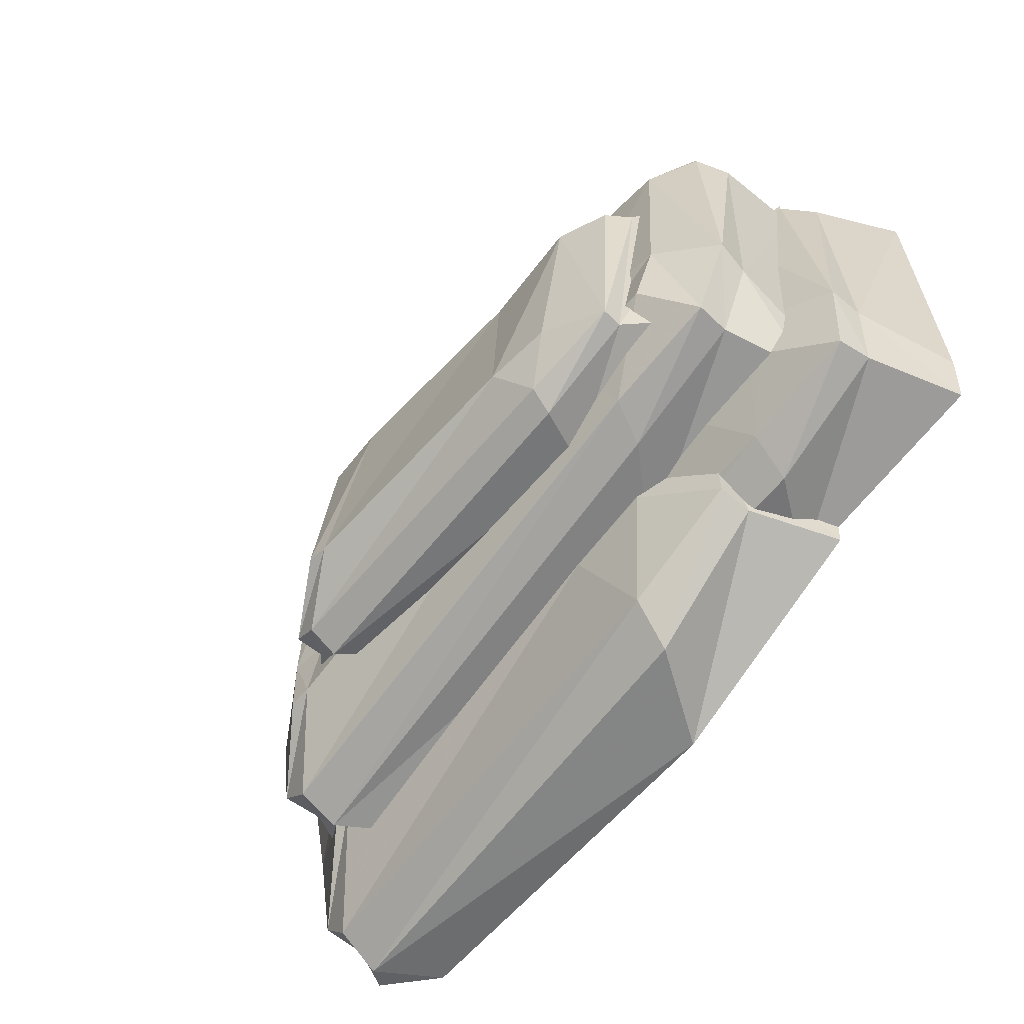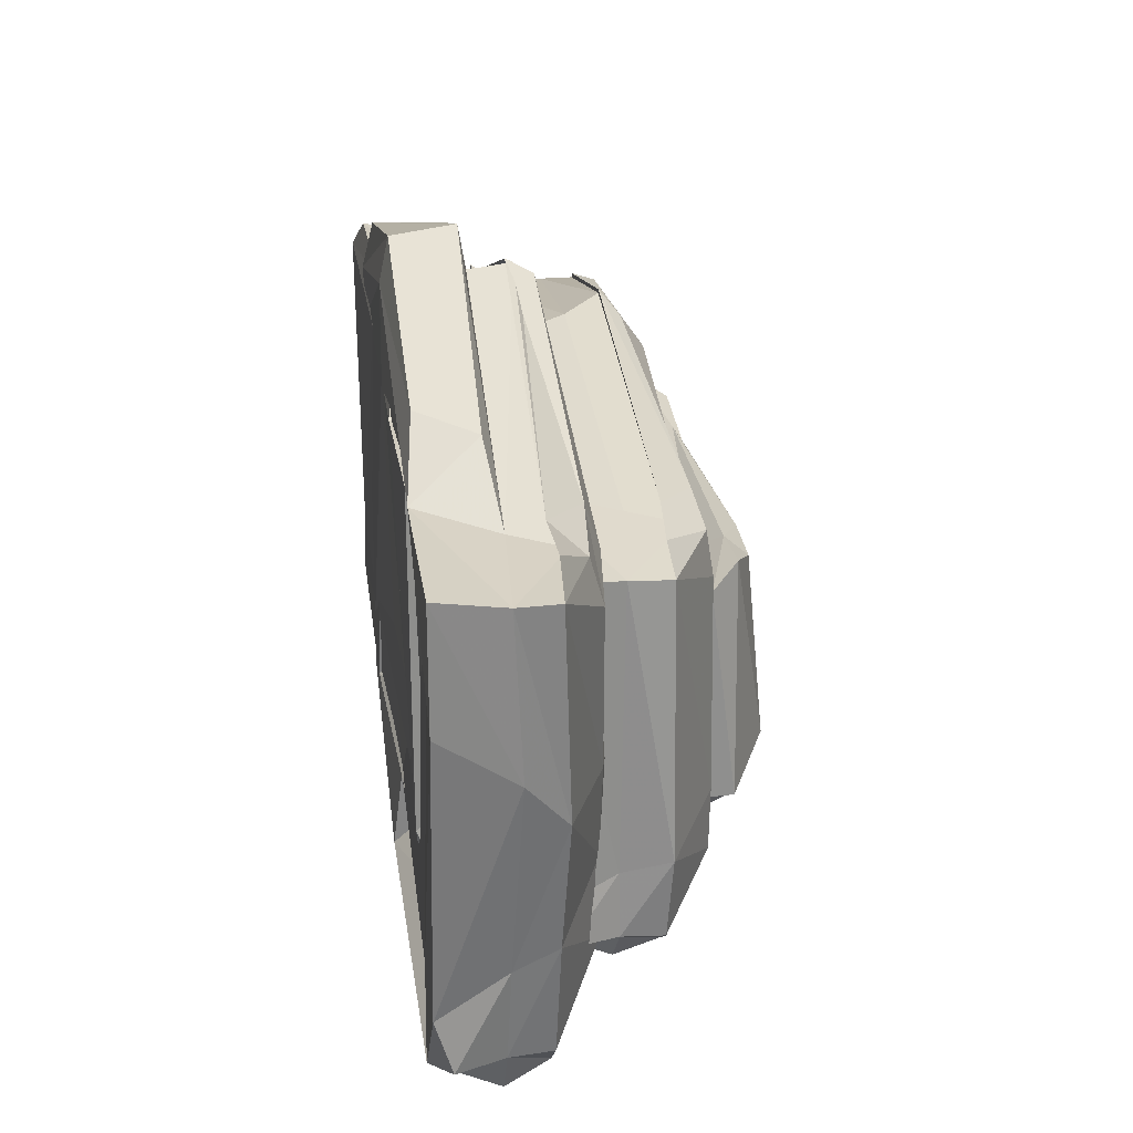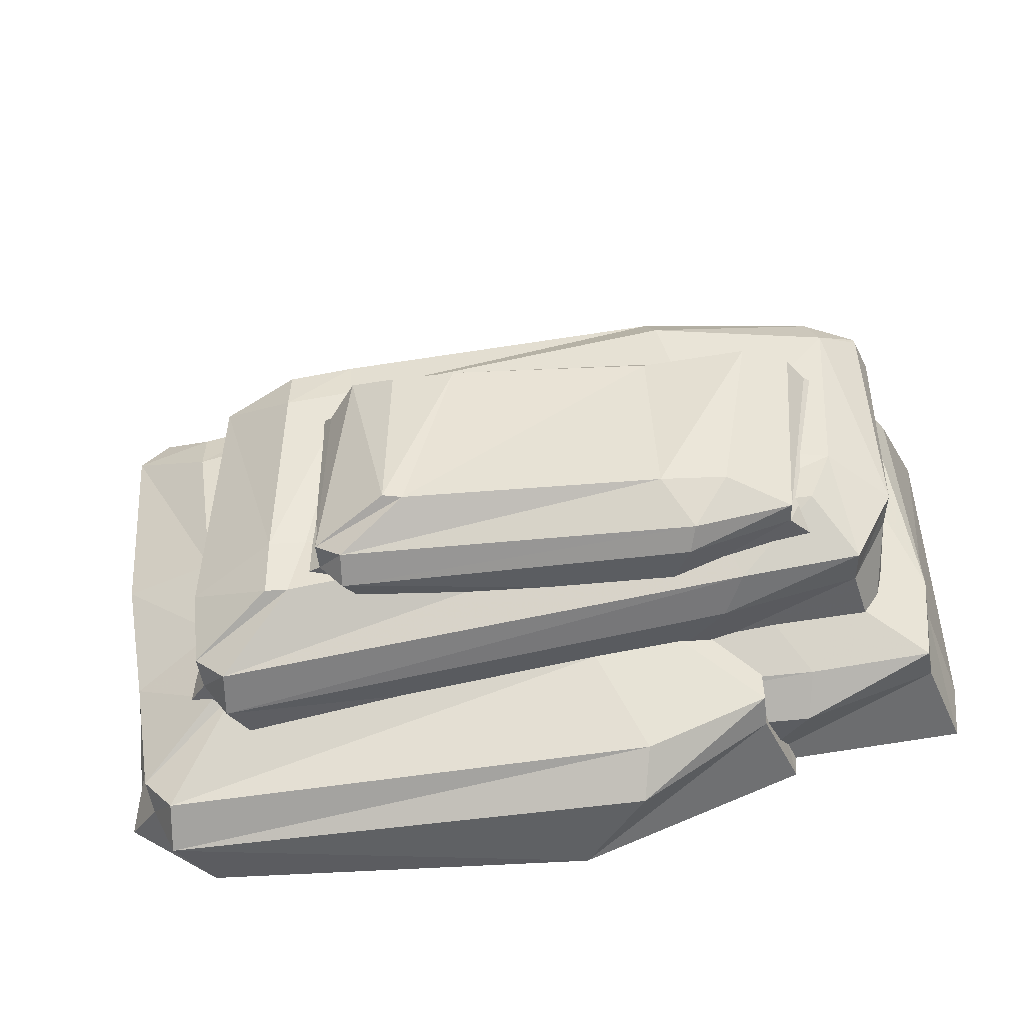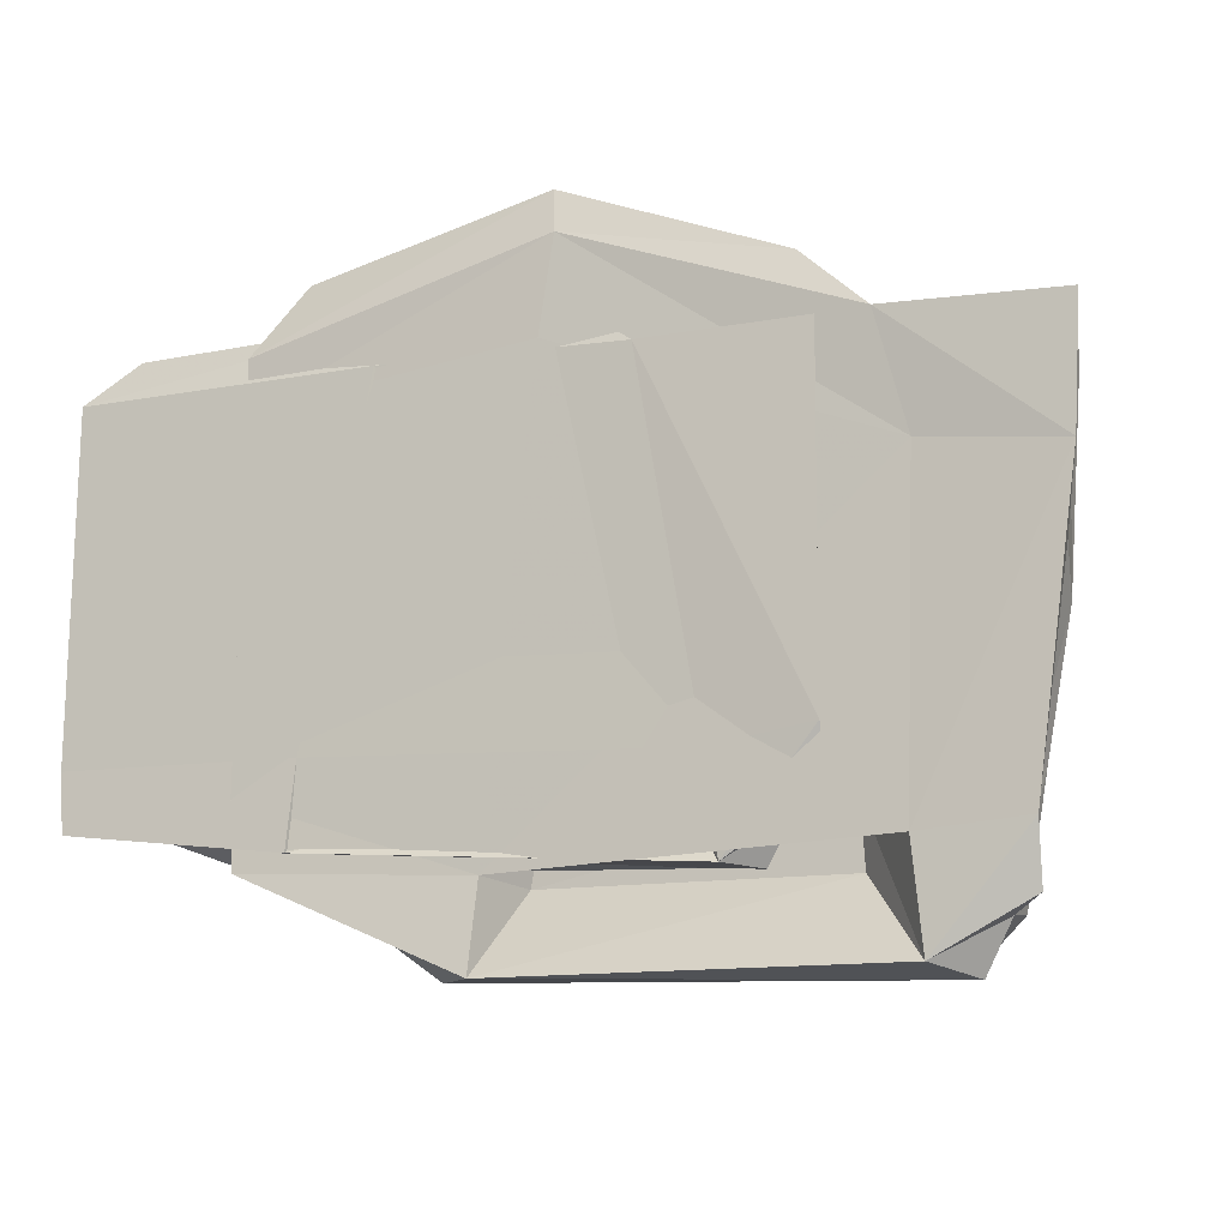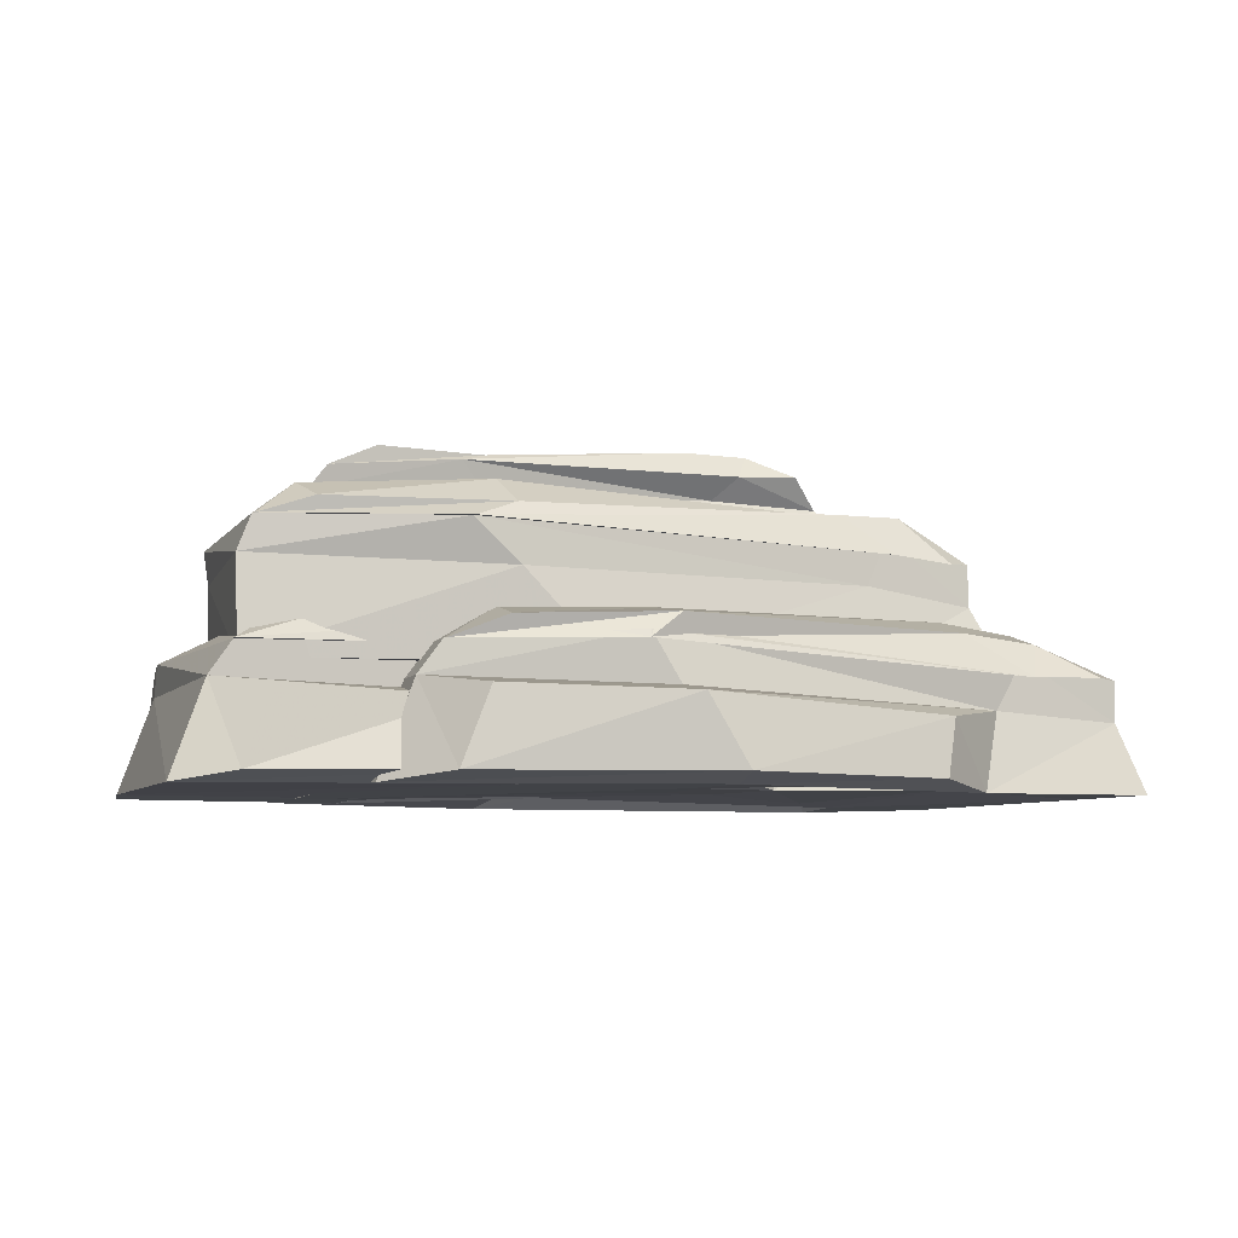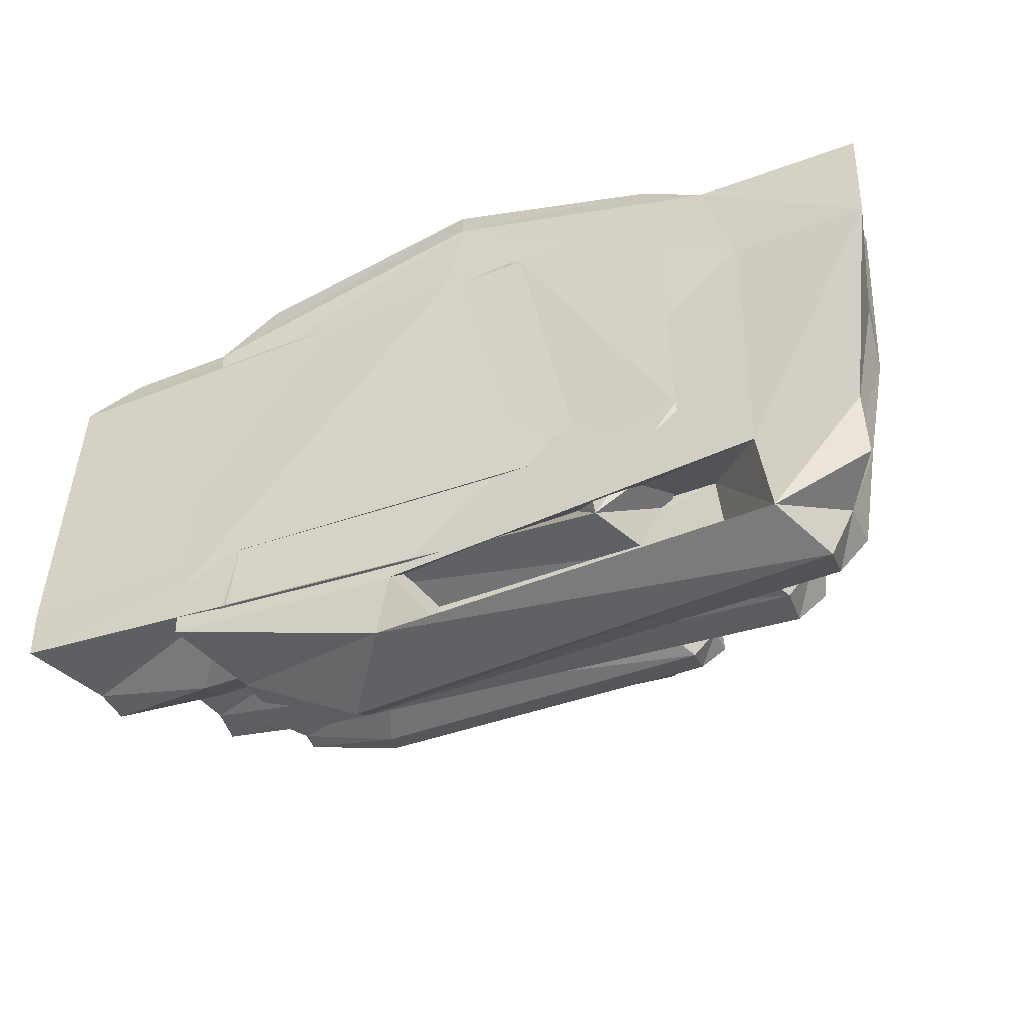
<metadata>
{"format":"obj","ext":"obj","renderer":"f3d","projection":"perspective","resolution":1024,"background":"white","views":[{"elev":-59.7,"azim":-129.3,"up":"+Z"},{"elev":25.0,"azim":81.9,"up":"+Z"},{"elev":-44.1,"azim":-174.8,"up":"+Z"},{"elev":-12.3,"azim":21.4,"up":"+Z"},{"elev":-6.6,"azim":-17.5,"up":"+Y"},{"elev":-50.2,"azim":23.1,"up":"+Z"}]}
</metadata>
<code>
v -95.06 -1.085 -33.02
v -79.92 -1.097 -33.56
v -93.93 1.417 -32.87
v -80.37 1.12 -33.95
v -94.41 1.407 -42.29
v -81.58 1.126 -43.38
v -95.05 -1.104 -42.39
v -80.92 -0.753 -43.22
v -89.04 -1.104 -31.4
v -90.57 1.555 -31.61
v -92 1.533 -43.48
v -90.56 -1.104 -44.32
v -83.37 -1.103 -33.46
v -82.36 1.479 -33.9
v -82.18 1.12 -43.99
v -82.73 -1.104 -44.26
v -94.38 0.7801 -33.01
v -80.36 0.2988 -33.97
v -94.43 0.7322 -42.43
v -81.61 0.2578 -43.47
v -90.02 0.5989 -31.54
v -91.85 0.7513 -44.24
v -82.94 0.4742 -33.85
v -82.11 0.2384 -44.47
v -93.92 1.439 -35.64
v -80.69 1.283 -38.21
v -95.08 -1.024 -34.04
v -80.06 -1.087 -36.07
v -89.34 -1.103 -33.31
v -82.8 -0.897 -35.73
v -80.56 0.4797 -37.34
v -94.39 0.7914 -35.23
v -95.14 -1.08 -41.08
v -80.87 -1.104 -42.05
v -90.44 -0.8997 -42.58
v -82.94 -1.068 -42.22
v -81.32 0.3187 -41.46
v -94.36 1.408 -39.94
v -81.17 1.176 -40.95
v -94.49 0.749 -40.42
v -92.8 2.095 -33.6
v -89.96 2.095 -32.96
v -90.31 2.153 -35.7
v -92.83 2.398 -35.76
v -90.74 2.121 -39.52
v -91 2.095 -41.5
v -83.39 2.251 -40.1
v -83.49 2.136 -41.96
v -82.9 2.095 -40.19
v -83.07 2.13 -42.05
v -92.8 2.095 -39.52
v -83.38 2.318 -38.03
v -83.75 2.215 -34.61
v -82.59 2.1 -38.24
v -82.1 2.034 -34.9
v -92.8 2.095 -41.24
v -89.77 0.3192 -41.26
v -84.13 0.2945 -41.42
v -90.01 0.3334 -42.72
v -84.03 0.2374 -42.69
v -93.91 -0.911 -31.72
v -89.13 -0.9127 -30.54
v -89.91 0.4394 -30.6
v -93.36 0.5711 -31.63
v -84.37 0.2628 -32.63
v -84.7 -0.9087 -32.25
v -93.92 1.406 -32.75
v -90.6 1.403 -31.53
v -89.97 1.889 -31.66
v -92.85 1.829 -32.35
v -82.36 1.088 -33.38
v -83.68 1.914 -33.69
v -80.97 1.12 -33.38
v -82.06 1.767 -33.95
v -96.94 3.414 -35.74
v -84.92 3.746 -35.86
v -95.42 4.912 -35.97
v -86.1 5.163 -36.09
v -96.12 3.291 -40.08
v -84.86 3.965 -40.55
v -91.91 3.43 -35.92
v -92.83 5.164 -36.08
v -93.2 5.069 -40.81
v -92.56 3.422 -40.9
v -87.94 3.634 -36.06
v -87.27 5.123 -36.11
v -86.11 5.142 -41.05
v -86.63 3.575 -41.05
v -95.77 4.452 -36.04
v -85.58 4.579 -36.45
v -85.59 4.544 -40.79
v -92.35 4.546 -36.26
v -93.06 4.574 -41.03
v -87.73 4.68 -36.48
v -86.08 4.52 -41.33
v -95.14 4.877 -40.21
v -85.58 5.121 -40.77
v -95.11 4.474 -40.24
v -86.91 3.776 -40.44
v -94.47 5.336 -36.03
v -92.37 5.29 -36.23
v -92.56 5.572 -39.93
v -93.87 5.41 -39.82
v -87.42 5.869 -40.26
v -88.34 5.592 -36.39
v -87.02 5.929 -40.24
v -87.04 5.563 -36.43
v -87.97 4.64 -40.18
v -91.82 4.421 -40.45
v -87.84 4.6 -40.72
v -98.53 -1.1 -33.55
v -84.35 -1.072 -33.49
v -97.39 1.409 -33.92
v -85.05 1.277 -33.85
v -97.88 1.408 -41.36
v -85.13 1.204 -41.33
v -98.56 -1.092 -41.56
v -84.39 -0.6782 -41.27
v -92.53 -1.06 -33.43
v -94.09 1.417 -33.91
v -95.45 1.404 -41.67
v -94.04 -1.104 -42.07
v -87.6 -1.104 -33.55
v -86.91 1.411 -33.94
v -85.69 1.295 -42.03
v -86.22 -0.7979 -42.53
v -97.84 0.7557 -33.95
v -85.09 0.2924 -33.95
v -97.95 0.735 -41.34
v -85.11 0.46 -41.49
v -93.5 0.5992 -33.95
v -95.32 0.6125 -42.27
v -87.33 0.4602 -33.82
v -85.63 0.4891 -42.56
v -98.05 1.43 -39.44
v -84.95 1.237 -39.35
v -98.08 0.7887 -39.63
v -98.67 -1.049 -40.39
v -84.39 -1.057 -40.34
v -93.87 -1.064 -40.41
v -86.43 -0.892 -40.64
v -85.09 0.2723 -39.66
v -96.31 2.138 -34.88
v -93.42 2.257 -34.82
v -94.26 2.206 -39.11
v -96.35 2.112 -39.03
v -94.47 2.143 -40.46
v -87.12 2.206 -40.61
v -86.68 2.217 -40.61
v -87.35 2.179 -39.15
v -88.02 2.007 -34.87
v -86.7 2.196 -39.15
v -86.65 2 -34.88
v -96.28 2.095 -40.34
v -93.28 0.2244 -39.82
v -87.66 0.2034 -39.67
v -93.48 0.2418 -40.79
v -87.48 0.2169 -40.69
v -97.39 -0.9127 -32.77
v -92.62 -0.8469 -32.6
v -93.39 0.4394 -33.08
v -96.82 0.6122 -32.98
v -88.49 0.2907 -33.04
v -88.7 -0.9127 -32.77
v -97.39 1.411 -33.79
v -94.09 1.419 -33.78
v -93.45 1.791 -33.9
v -96.28 1.773 -33.93
v -86.84 1.227 -33.23
v -88.02 1.867 -33.85
v -85.63 1.23 -33.29
v -86.65 1.773 -33.95
v -97.3 1.116 -34.09
v -82.28 1.116 -34.51
v -97.09 3.634 -34.11
v -82.99 3.397 -34.91
v -96.47 3.605 -40.52
v -82.94 3.343 -42.05
v -96.82 1.119 -40.64
v -82.29 1.449 -41.72
v -90.77 1.099 -33.27
v -93.32 3.644 -33.23
v -94.1 3.684 -40.97
v -92.13 1.161 -41.16
v -85.46 1.255 -34.19
v -84.78 3.868 -34.68
v -83.54 3.323 -42.5
v -84.13 1.194 -42.59
v -97.34 2.958 -34.2
v -82.99 2.553 -34.88
v -96.41 2.923 -40.51
v -82.94 2.489 -42
v -92.39 2.811 -33.33
v -93.71 2.852 -41.2
v -85.24 2.86 -34.58
v -83.47 2.44 -42.74
v -97.27 3.589 -38.9
v -82.77 3.436 -40.39
v -97.15 2.941 -39.06
v -97.03 1.117 -39.75
v -82.24 1.11 -40.89
v -92.24 1.12 -39.41
v -84.19 1.228 -40.94
v -82.98 2.467 -40.67
v -96.25 4.297 -34.6
v -92.68 4.484 -34.2
v -93.69 4.541 -38.08
v -96.06 4.361 -38.37
v -93.55 4.428 -39.67
v -84.93 4.362 -41.18
v -84.48 4.402 -41.22
v -85.2 4.299 -39.83
v -85.88 4.302 -35.36
v -84.47 4.422 -39.94
v -84.54 4.368 -35.64
v -95.61 4.425 -39.55
v -92.06 2.454 -38.93
v -85.38 2.627 -40.52
v -92.02 2.523 -39.76
v -85.25 2.549 -41.36
v -97.05 3.629 -34.01
v -93.29 3.643 -33.14
v -92.44 3.969 -33.44
v -95.99 3.97 -33.82
v -84.79 3.439 -34.25
v -85.85 4.184 -34.45
v -83.55 3.326 -34.42
v -84.54 4.222 -34.72
g Group1
f 61 62 63 64
f 41 42 43 44
f 5 11 22 19
f 7 12 35 33
f 2 28 31 18
f 7 33 40 19
f 10 21 23 14
f 46 45 47 48
f 12 22 24 16
f 9 29 30 13
f 14 23 18 4
f 48 47 49 50
f 16 24 20 8
f 13 30 28 2
f 17 21 10 3
f 19 22 12 7
f 18 31 26 4
f 19 40 38 5
f 65 63 62 66
f 24 22 11 15
f 18 23 13 2
f 20 24 15 6
f 44 43 45 51
f 27 29 9 1
f 31 28 34 37
f 32 27 1 17
f 52 43 42 53
f 30 29 35 36
f 54 52 53 55
f 28 30 36 34
f 26 31 37 39
f 25 32 17 3
f 33 35 29 27
f 40 33 27 32
f 47 45 43 52
f 49 47 52 54
f 38 40 32 25
f 51 45 46 56
f 37 34 8 20
f 58 57 59 60
f 34 36 16 8
f 39 37 20 6
f 67 68 69 70
f 25 3 41 44
f 15 11 46 48
f 39 6 50 49
f 6 15 48 50
f 38 25 44 51
f 68 71 72 69
f 71 73 74 72
f 4 26 54 55
f 26 39 49 54
f 11 5 56 46
f 5 38 51 56
f 36 35 57 58
f 35 12 59 57
f 12 16 60 59
f 16 36 58 60
f 1 9 62 61
f 21 17 64 63
f 17 1 61 64
f 23 21 63 65
f 9 13 66 62
f 13 23 65 66
f 3 10 68 67
f 42 41 70 69
f 41 3 67 70
f 10 14 71 68
f 53 42 69 72
f 14 4 73 71
f 4 55 74 73
f 55 53 72 74
f 75 81 92 89
f 100 101 102 103
f 96 83 93 98
f 76 80 91 90
f 82 92 94 86
f 84 93 95 88
f 81 84 99 85
f 86 94 90 78
f 88 95 91 80
f 85 99 80 76
f 89 92 82 77
f 98 93 84 79
f 90 91 97 78
f 94 92 81 85
f 95 93 83 87
f 90 94 85 76
f 91 95 87 97
f 79 84 81 75
f 98 79 75 89
f 104 102 101 105
f 106 104 105 107
f 96 98 89 77
f 108 109 110
f 80 99 88
f 77 82 101 100
f 96 77 100 103
f 87 83 102 104
f 97 87 104 106
f 82 86 105 101
f 86 78 107 105
f 78 97 106 107
f 83 96 103 102
f 99 84 109 108
f 84 88 110 109
f 88 99 108 110
f 159 160 161 162
f 143 144 145 146
f 115 121 132 129
f 117 122 140 138
f 112 139 142 128
f 117 138 137 129
f 120 131 133 124
f 147 145 150 148
f 122 132 134 126
f 119 140 141 123
f 124 133 128 114
f 148 150 152 149
f 126 134 130 118
f 123 141 139 112
f 127 131 120 113
f 129 132 122 117
f 128 142 136 114
f 129 137 135 115
f 163 161 160 164
f 134 132 121 125
f 128 133 123 112
f 130 134 125 116
f 138 140 119 111
f 137 138 111 127
f 150 145 144 151
f 152 150 151 153
f 135 137 127 113
f 146 145 147 154
f 142 139 118 130
f 156 155 157 158
f 139 141 126 118
f 136 142 130 116
f 165 166 167 168
f 135 113 143 146
f 125 121 147 148
f 136 116 149 152
f 116 125 148 149
f 166 169 170 167
f 169 171 172 170
f 114 136 152 153
f 121 115 154 147
f 115 135 146 154
f 141 140 155 156
f 140 122 157 155
f 122 126 158 157
f 126 141 156 158
f 111 119 160 159
f 131 127 162 161
f 127 111 159 162
f 133 131 161 163
f 119 123 164 160
f 123 133 163 164
f 113 120 166 165
f 144 143 168 167
f 143 113 165 168
f 120 124 169 166
f 151 144 167 170
f 124 114 171 169
f 114 153 172 171
f 153 151 170 172
f 173 181 193 189
f 205 206 207 208
f 177 183 194 191
f 179 184 202 200
f 174 201 204 190
f 179 200 199 191
f 182 193 195 186
f 209 207 212 210
f 184 194 196 188
f 181 202 203 185
f 186 195 190 176
f 210 212 214 211
f 188 196 192 180
f 185 203 201 174
f 189 193 182 175
f 191 194 184 179
f 190 204 198 176
f 191 199 197 177
f 195 193 181 185
f 196 194 183 187
f 190 195 185 174
f 192 196 187 178
f 200 202 181 173
f 199 200 173 189
f 212 207 206 213
f 214 212 213 215
f 197 199 189 175
f 208 207 209 216
f 204 201 180 192
f 218 217 219 220
f 201 203 188 180
f 198 204 192 178
f 221 222 223 224
f 197 175 205 208
f 187 183 209 210
f 198 178 211 214
f 178 187 210 211
f 222 225 226 223
f 225 227 228 226
f 176 198 214 215
f 183 177 216 209
f 177 197 208 216
f 203 202 217 218
f 202 184 219 217
f 184 188 220 219
f 188 203 218 220
f 175 182 222 221
f 206 205 224 223
f 205 175 221 224
f 182 186 225 222
f 213 206 223 226
f 186 176 227 225
f 176 215 228 227
f 215 213 226 228

</code>
